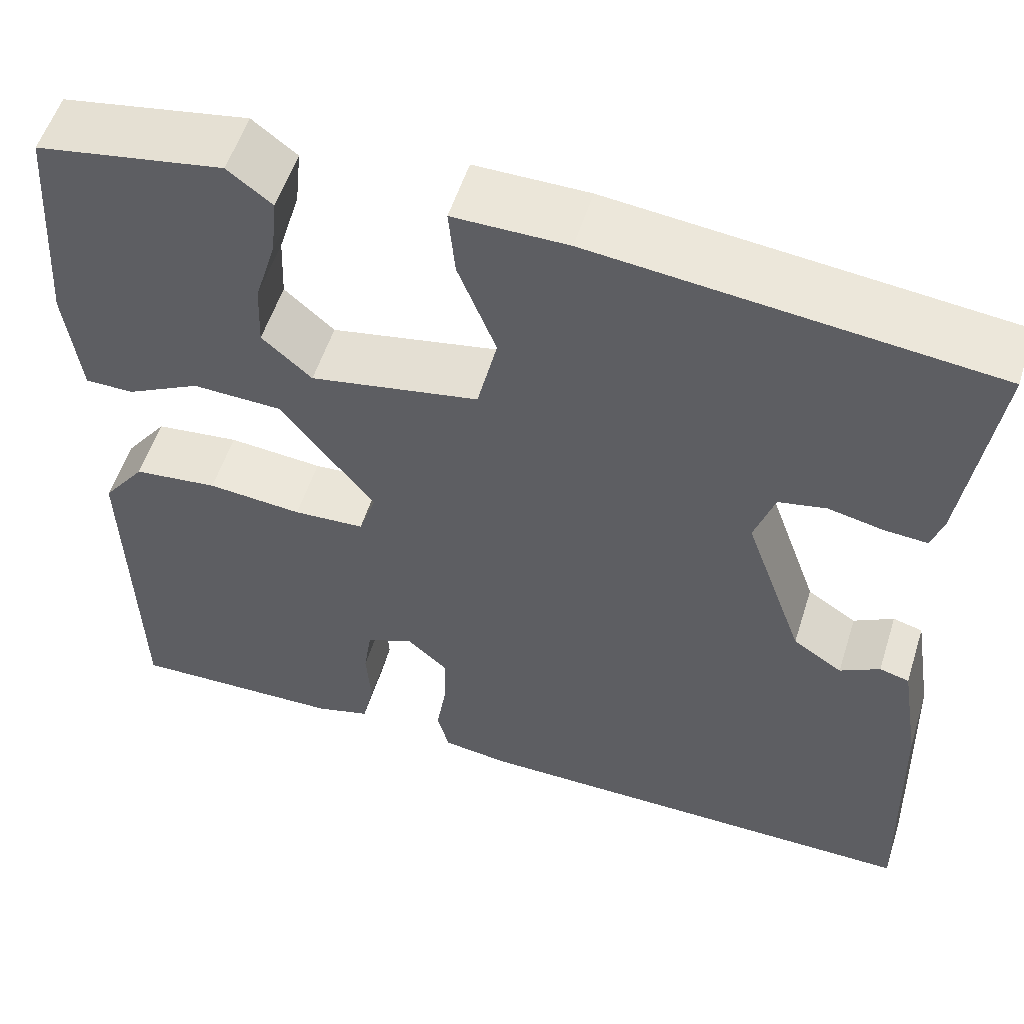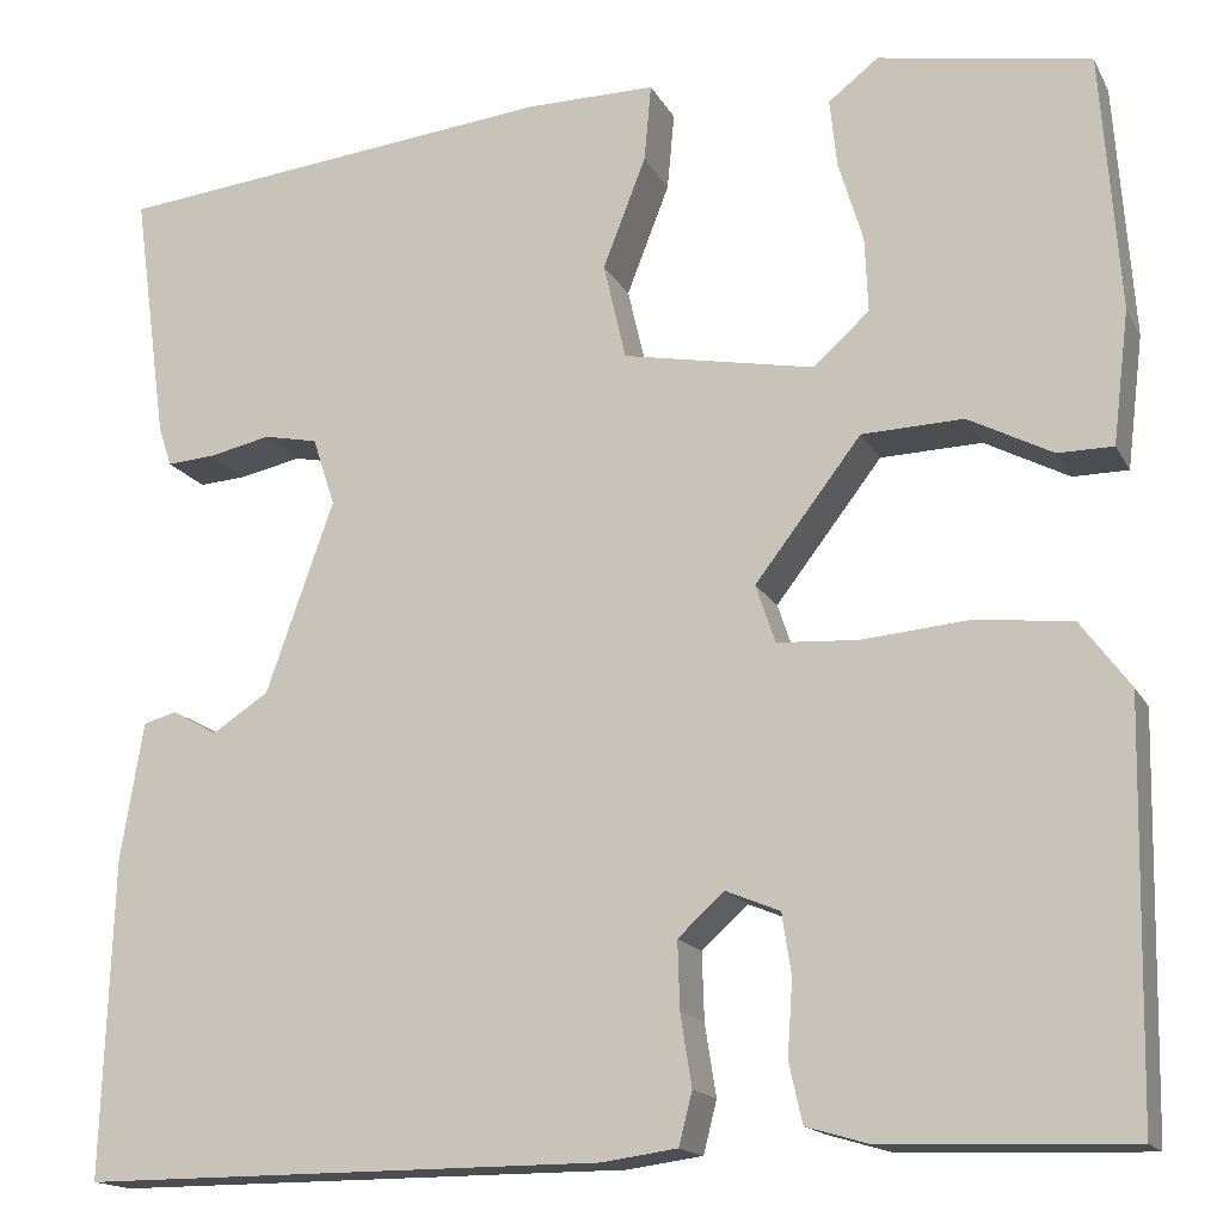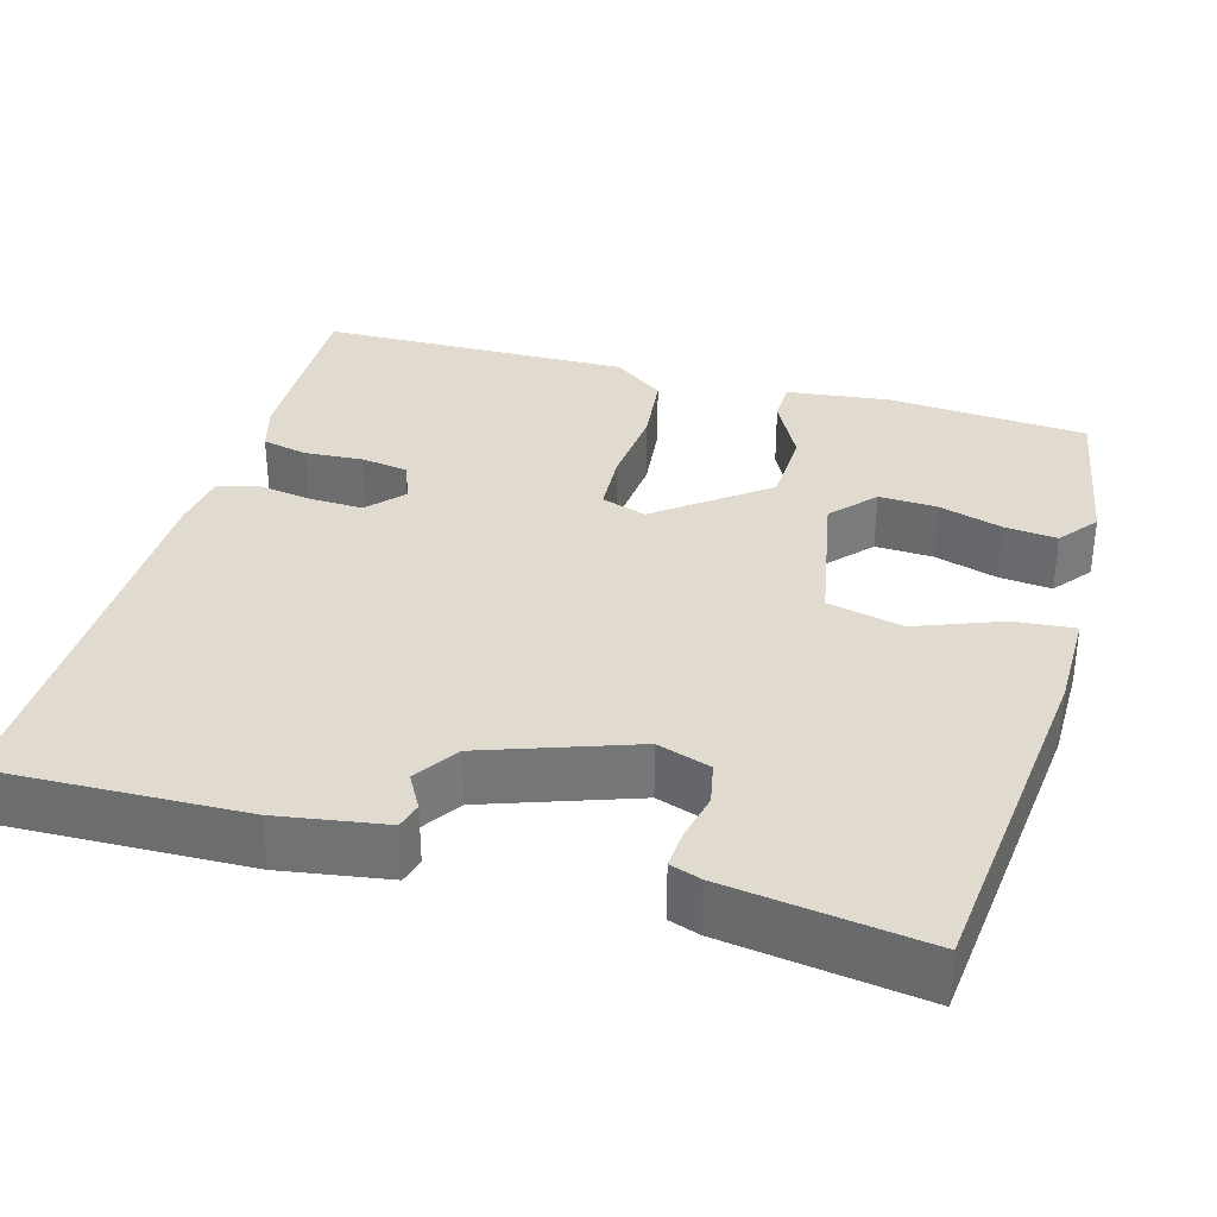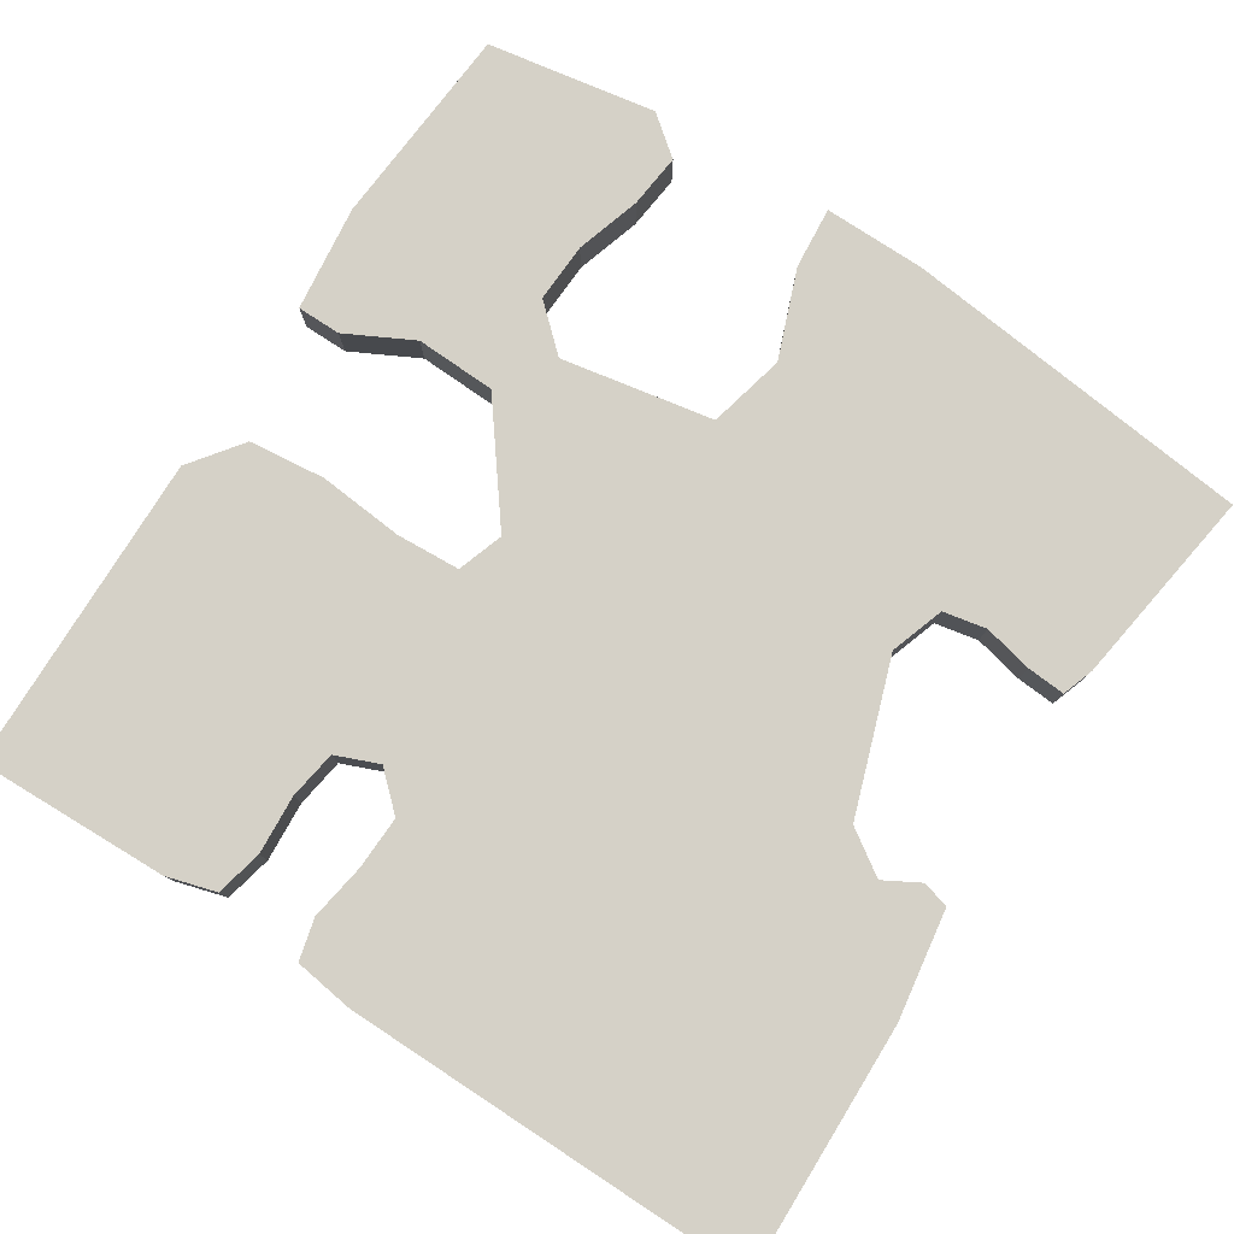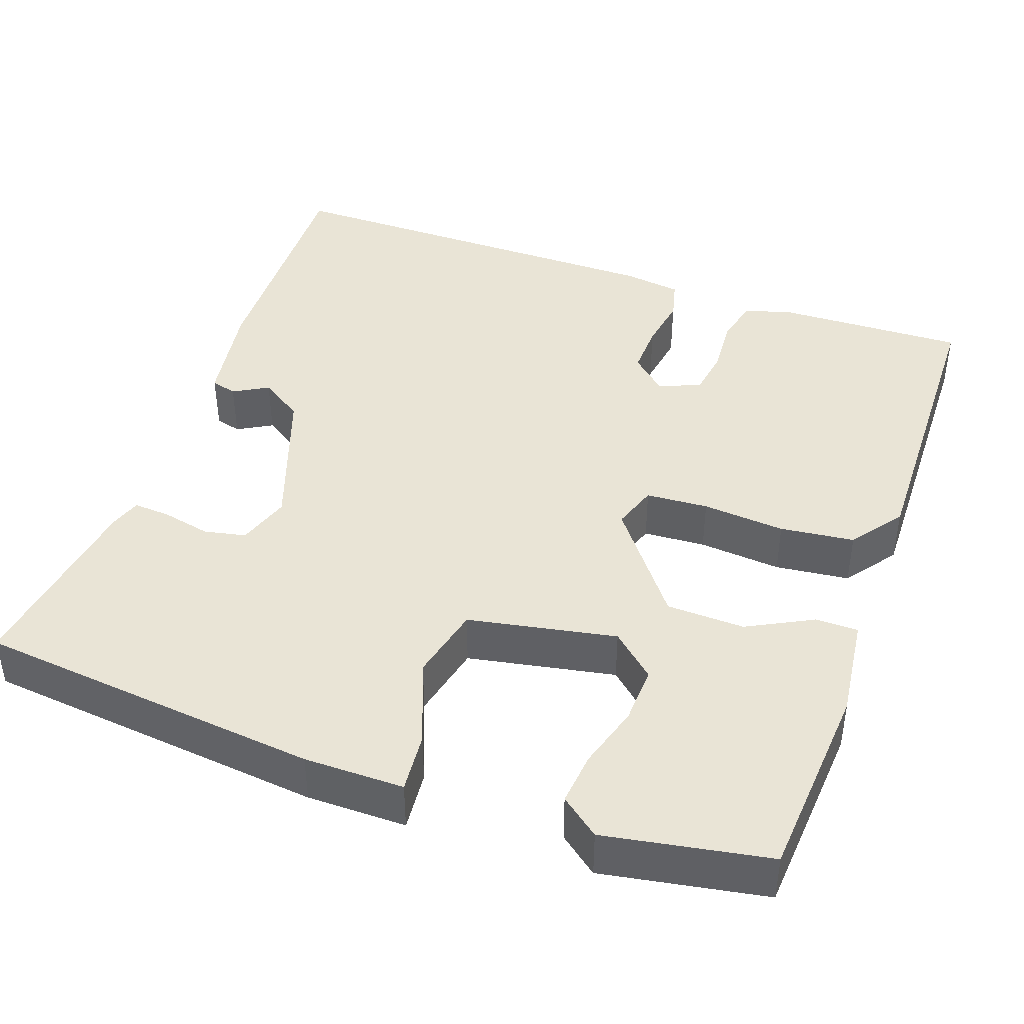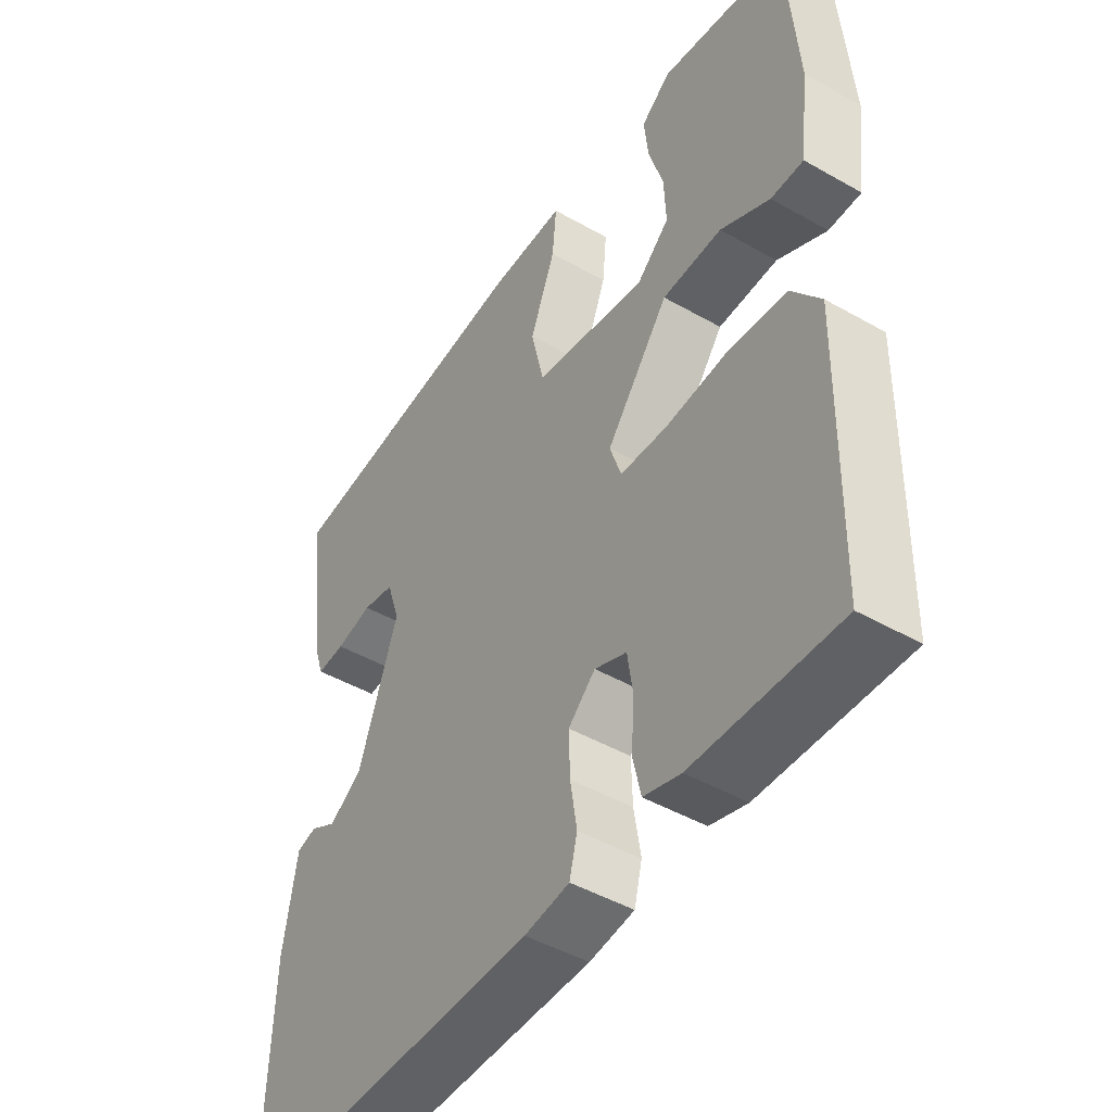
<metadata>
{"format":"obj","ext":"obj","renderer":"f3d","projection":"perspective","resolution":1024,"background":"white","views":[{"elev":55.2,"azim":-162.5,"up":"+Z"},{"elev":-16.2,"azim":20.0,"up":"+Z"},{"elev":33.6,"azim":-74.0,"up":"+Y"},{"elev":79.1,"azim":-146.8,"up":"+Y"},{"elev":42.5,"azim":19.7,"up":"+Y"},{"elev":-46.8,"azim":57.1,"up":"+Z"}]}
</metadata>
<code>
v -0.5 0.07 0.5
v -0.063 0.07 0.545
v 0.063 0.07 0.545
v 0.056 0.07 0.469
v 0.014 0.07 0.361
v 0.036 0.07 0.266
v 0.223 0.07 0.23
v 0.278 0.07 0.279
v 0.275 0.07 0.352
v 0.251 0.07 0.432
v 0.244 0.07 0.499
v 0.293 0.07 0.537
v 0.5 0.07 0.5
v 0.518 0.07 0.248
v 0.502 0.07 0.118
v 0.448 0.07 0.118
v 0.366 0.07 0.161
v 0.267 0.07 0.158
v 0.163 0.07 0.023
v 0.182 0.07 -0.034
v 0.261 0.07 -0.039
v 0.366 0.07 -0.03
v 0.46 0.07 -0.041
v 0.508 0.07 -0.106
v 0.5 0.07 -0.5
v 0.261 0.07 -0.492
v 0.2 0.07 -0.474
v 0.187 0.07 -0.416
v 0.192 0.07 -0.343
v 0.183 0.07 -0.283
v 0.13 0.07 -0.261
v 0.085 0.07 -0.302
v 0.087 0.07 -0.368
v 0.098 0.07 -0.438
v 0.085 0.07 -0.489
v 0.011 0.07 -0.499
v -0.5 0.07 -0.5
v -0.49 0.07 -0.19
v -0.468 0.07 -0.055
v -0.435 0.07 -0.046
v -0.391 0.07 -0.071
v -0.336 0.07 -0.035
v -0.27 0.07 0.152
v -0.292 0.07 0.219
v -0.345 0.07 0.23
v -0.406 0.07 0.217
v -0.453 0.07 0.214
v -0.466 0.07 0.253
v -0.5 0 0.5
v -0.063 0 0.545
v 0.063 0 0.545
v 0.056 0 0.469
v 0.014 0 0.361
v 0.036 0 0.266
v 0.223 0 0.23
v 0.278 0 0.279
v 0.275 0 0.352
v 0.251 0 0.432
v 0.244 0 0.499
v 0.293 0 0.537
v 0.5 0 0.5
v 0.518 0 0.248
v 0.502 0 0.118
v 0.448 0 0.118
v 0.366 0 0.161
v 0.267 0 0.158
v 0.163 0 0.023
v 0.182 0 -0.034
v 0.261 0 -0.039
v 0.366 0 -0.03
v 0.46 0 -0.041
v 0.508 0 -0.106
v 0.5 0 -0.5
v 0.261 0 -0.492
v 0.2 0 -0.474
v 0.187 0 -0.416
v 0.192 0 -0.343
v 0.183 0 -0.283
v 0.13 0 -0.261
v 0.085 0 -0.302
v 0.087 0 -0.368
v 0.098 0 -0.438
v 0.085 0 -0.489
v 0.011 0 -0.499
v -0.5 0 -0.5
v -0.49 0 -0.19
v -0.468 0 -0.055
v -0.435 0 -0.046
v -0.391 0 -0.071
v -0.336 0 -0.035
v -0.27 0 0.152
v -0.292 0 0.219
v -0.345 0 0.23
v -0.406 0 0.217
v -0.453 0 0.214
v -0.466 0 0.253
f 3 4 5
f 2 3 5
f 1 2 5
f 48 1 5
f 47 48 5
f 46 47 5
f 45 46 5
f 44 45 5 6
f 43 44 6 7
f 42 43 7
f 41 42 7
f 39 40 41
f 38 39 41
f 37 38 41
f 36 37 41
f 35 36 41
f 34 35 41
f 33 34 41
f 32 33 41
f 31 32 41
f 27 28 29
f 26 27 29
f 25 26 29
f 24 25 29
f 23 24 29
f 22 23 29
f 21 22 29
f 20 21 29 30
f 19 20 30 31
f 15 16 17
f 14 15 17
f 13 14 17
f 12 13 17
f 11 12 17
f 10 11 17
f 9 10 17
f 8 9 17
f 7 8 17 18
f 41 7 18 19
f 19 31 41
f 53 52 51
f 53 51 50
f 53 50 49
f 53 49 96
f 53 96 95
f 53 95 94
f 53 94 93
f 54 53 93 92
f 55 54 92 91
f 55 91 90
f 55 90 89
f 89 88 87
f 89 87 86
f 89 86 85
f 89 85 84
f 89 84 83
f 89 83 82
f 89 82 81
f 89 81 80
f 89 80 79
f 77 76 75
f 77 75 74
f 77 74 73
f 77 73 72
f 77 72 71
f 77 71 70
f 77 70 69
f 78 77 69 68
f 79 78 68 67
f 65 64 63
f 65 63 62
f 65 62 61
f 65 61 60
f 65 60 59
f 65 59 58
f 65 58 57
f 65 57 56
f 66 65 56 55
f 67 66 55 89
f 89 79 67
f 1 49 50 2
f 2 50 51 3
f 3 51 52 4
f 4 52 53 5
f 5 53 54 6
f 6 54 55 7
f 7 55 56 8
f 8 56 57 9
f 9 57 58 10
f 10 58 59 11
f 11 59 60 12
f 12 60 61 13
f 13 61 62 14
f 14 62 63 15
f 15 63 64 16
f 16 64 65 17
f 17 65 66 18
f 18 66 67 19
f 19 67 68 20
f 20 68 69 21
f 21 69 70 22
f 22 70 71 23
f 23 71 72 24
f 24 72 73 25
f 25 73 74 26
f 26 74 75 27
f 27 75 76 28
f 28 76 77 29
f 29 77 78 30
f 30 78 79 31
f 31 79 80 32
f 32 80 81 33
f 33 81 82 34
f 34 82 83 35
f 35 83 84 36
f 36 84 85 37
f 37 85 86 38
f 38 86 87 39
f 39 87 88 40
f 40 88 89 41
f 41 89 90 42
f 42 90 91 43
f 43 91 92 44
f 44 92 93 45
f 45 93 94 46
f 46 94 95 47
f 47 95 96 48
f 48 96 49 1

</code>
